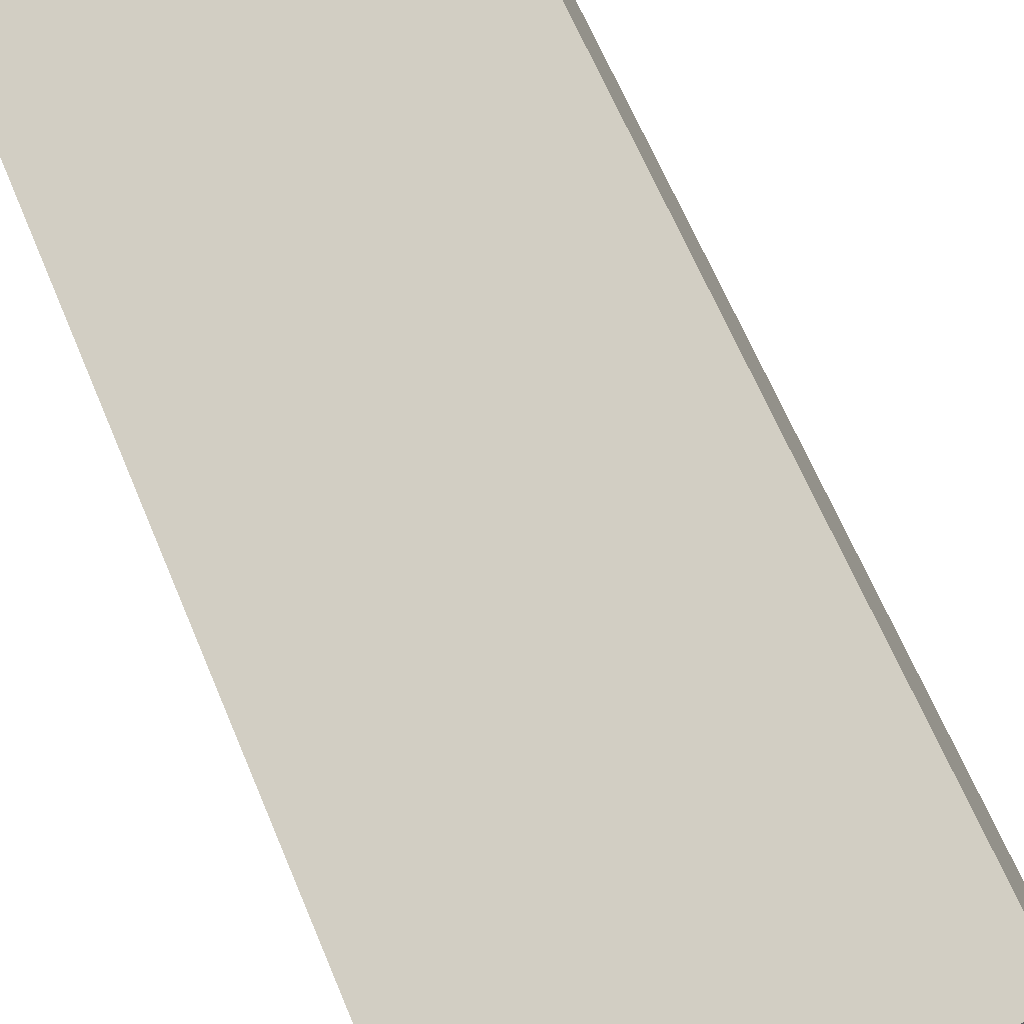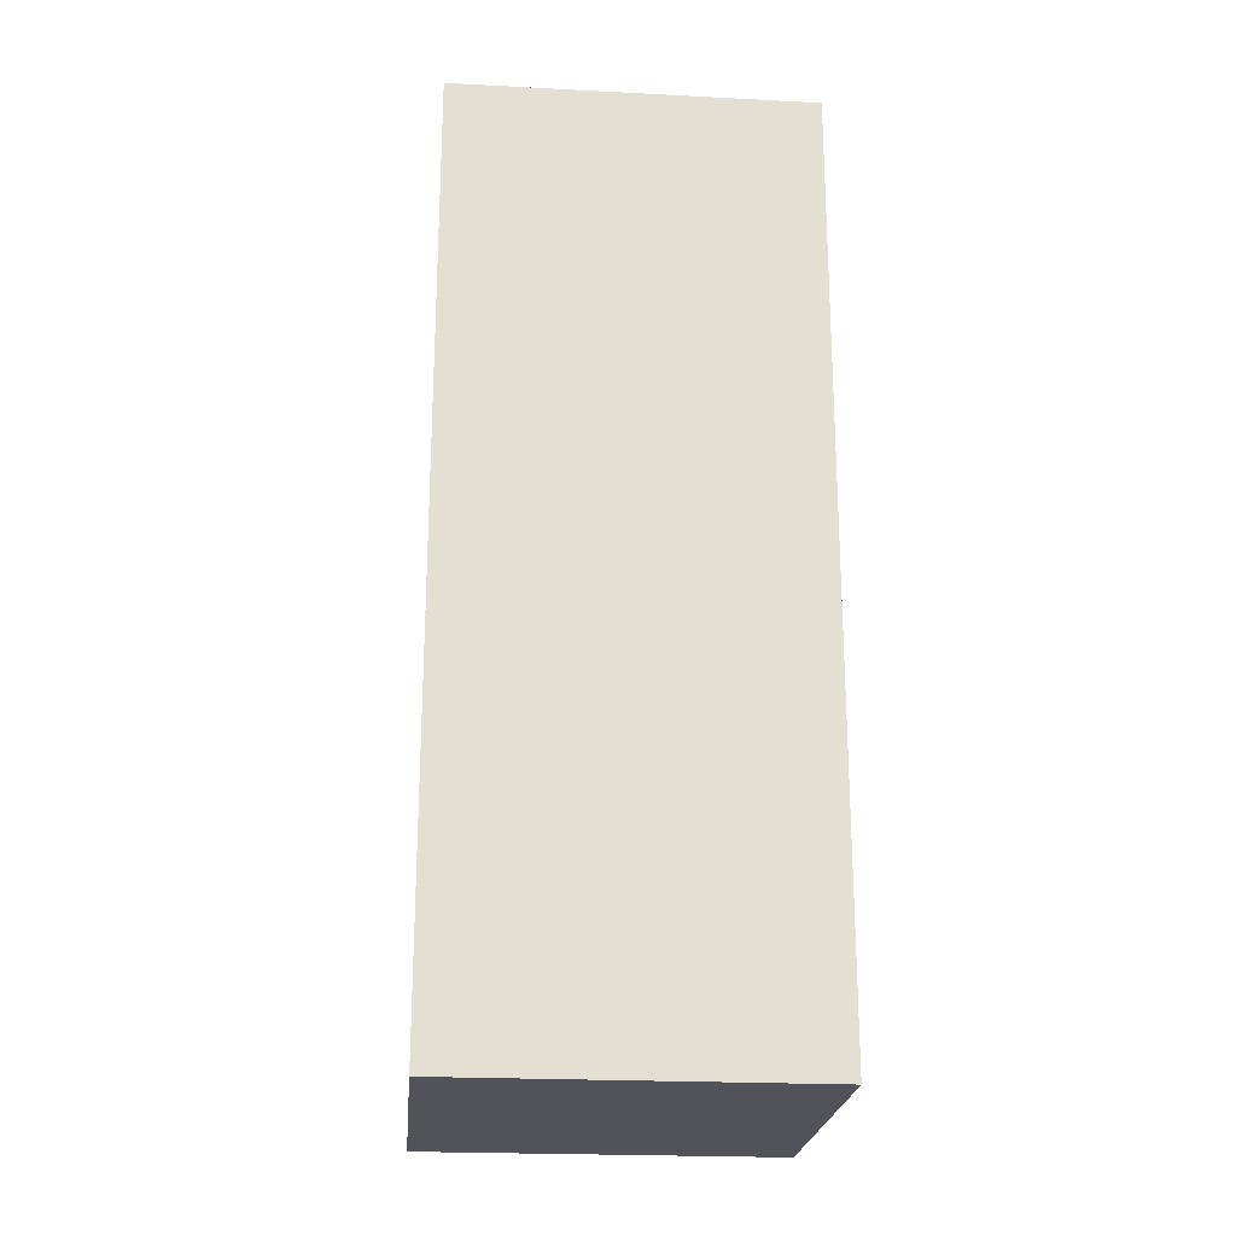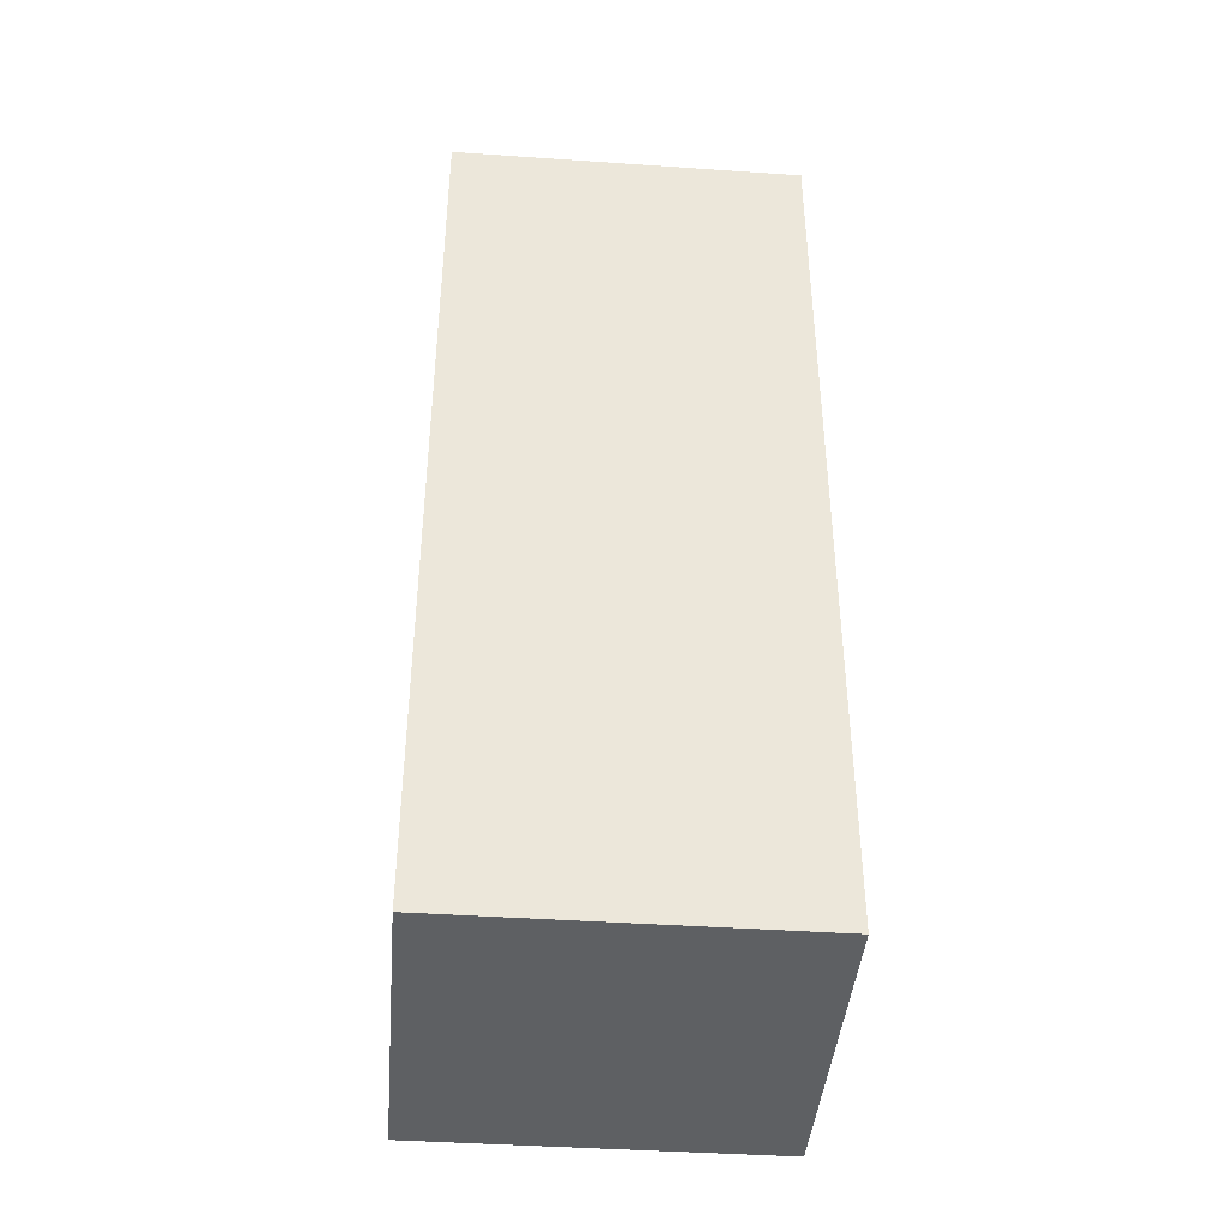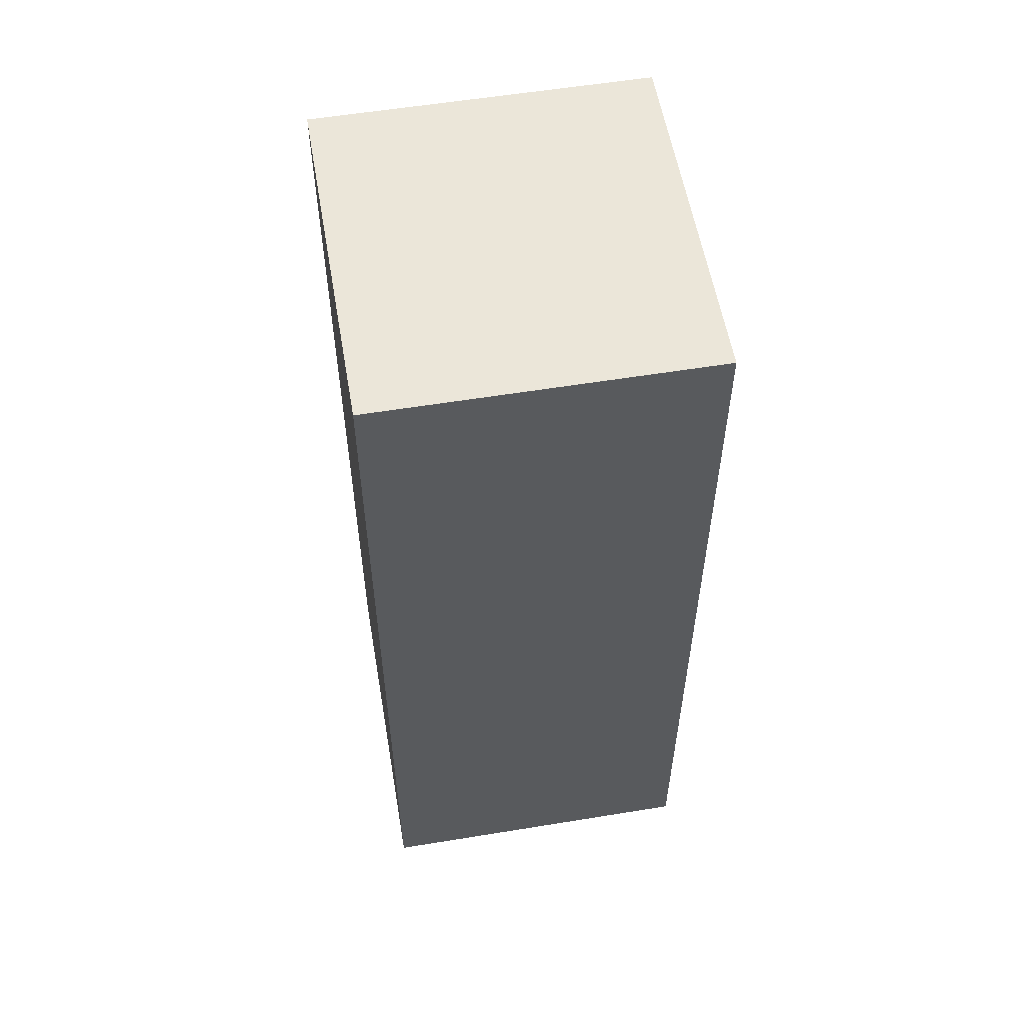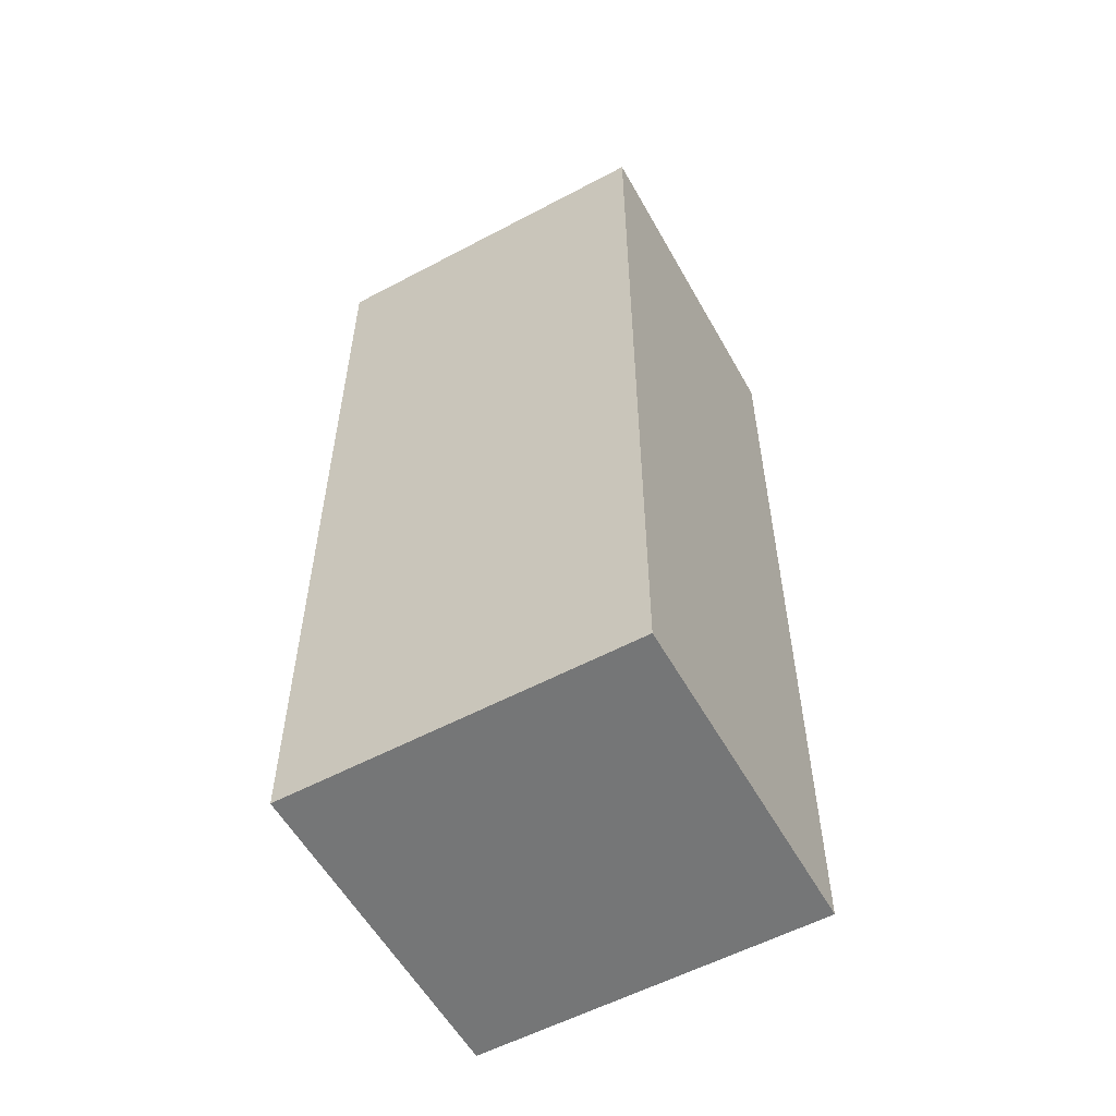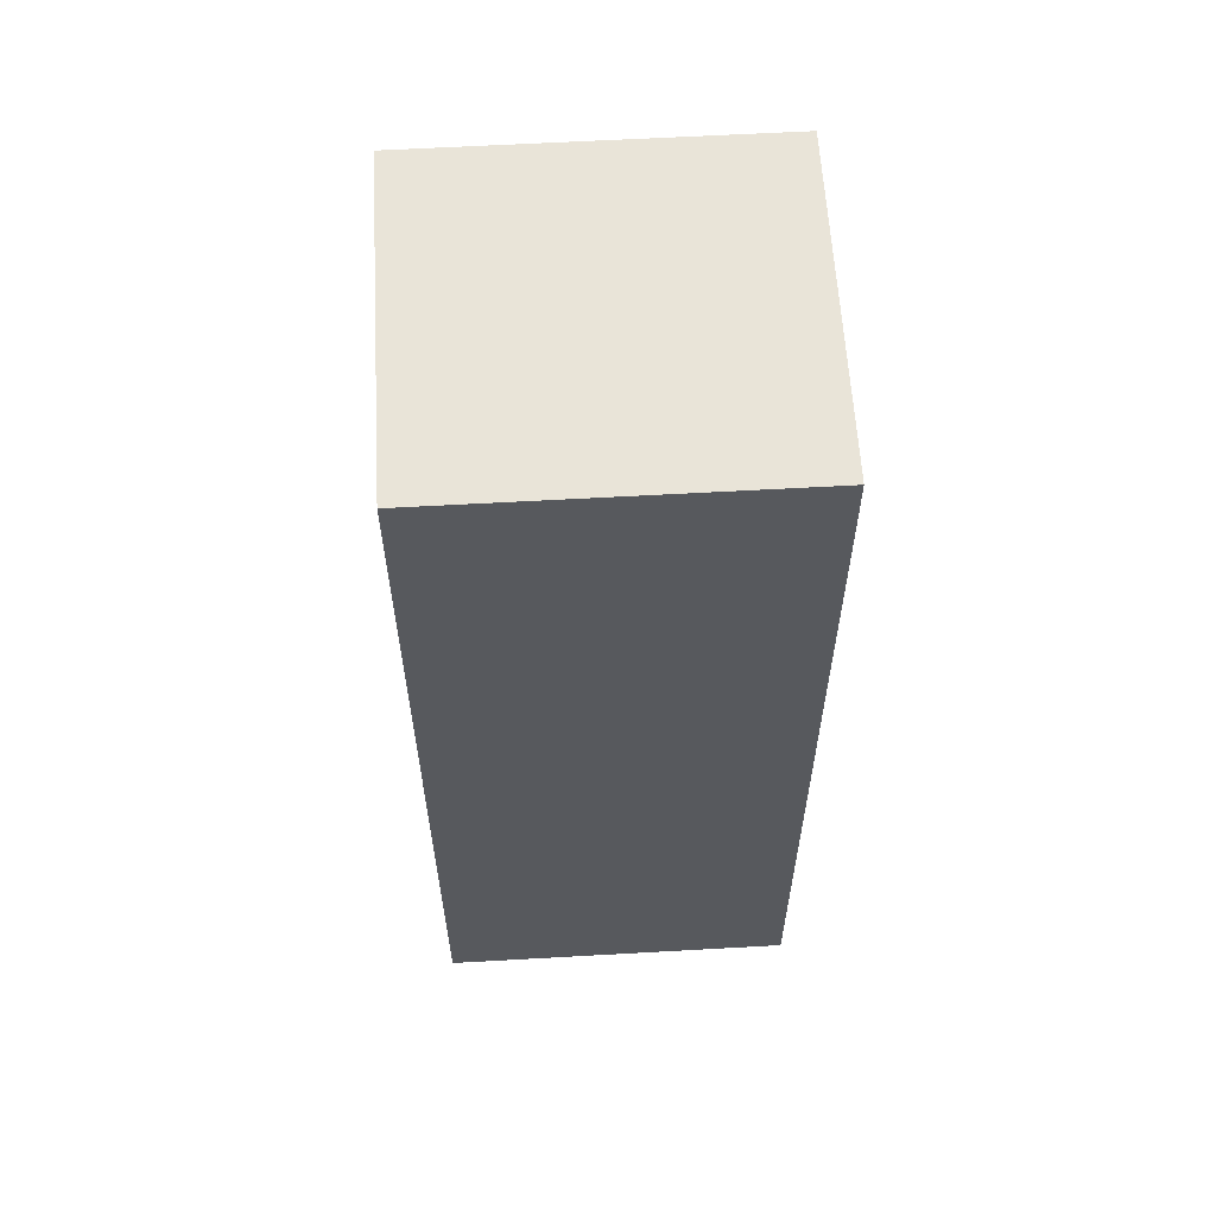
<metadata>
{"format":"obj","ext":"obj","renderer":"f3d","projection":"perspective","resolution":1024,"background":"white","views":[{"elev":62.3,"azim":-22.2,"up":"+Z"},{"elev":-22.7,"azim":-112.5,"up":"+Y"},{"elev":-42.1,"azim":-112.1,"up":"+Y"},{"elev":56.8,"azim":-27.1,"up":"+Y"},{"elev":-56.7,"azim":101.6,"up":"+Y"},{"elev":60.5,"azim":-110.7,"up":"+Y"}]}
</metadata>
<code>
v  1.791 5.144 0.561
v  0.591 5.144 -1.886
v  0 5.144 3.15e-16
v  2.382 5.144 -1.325
v  0.591 1.155e-16 -1.886
v  0 0 0
v  1.791 -3.435e-17 0.561
v  2.382 8.113e-17 -1.325
g defaultobject
f 1 2 3
f 2 1 4
f 5 3 2
f 3 5 6
f 6 1 3
f 1 6 7
f 7 4 1
f 4 7 8
f 8 2 4
f 2 8 5
f 5 7 6
f 7 5 8

</code>
